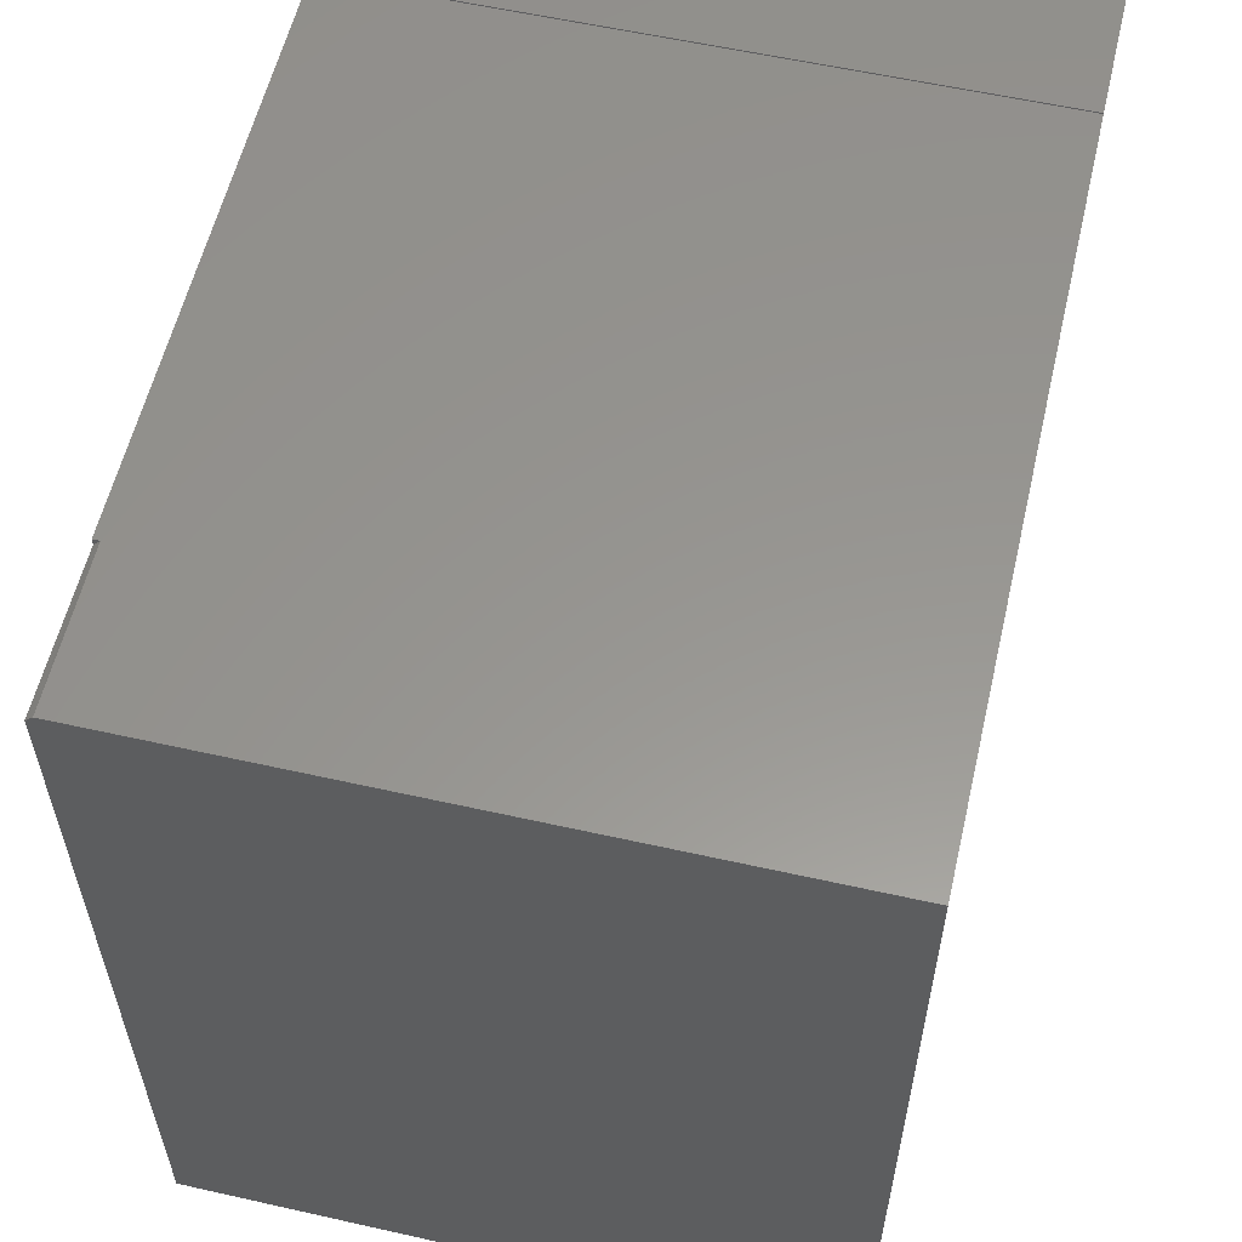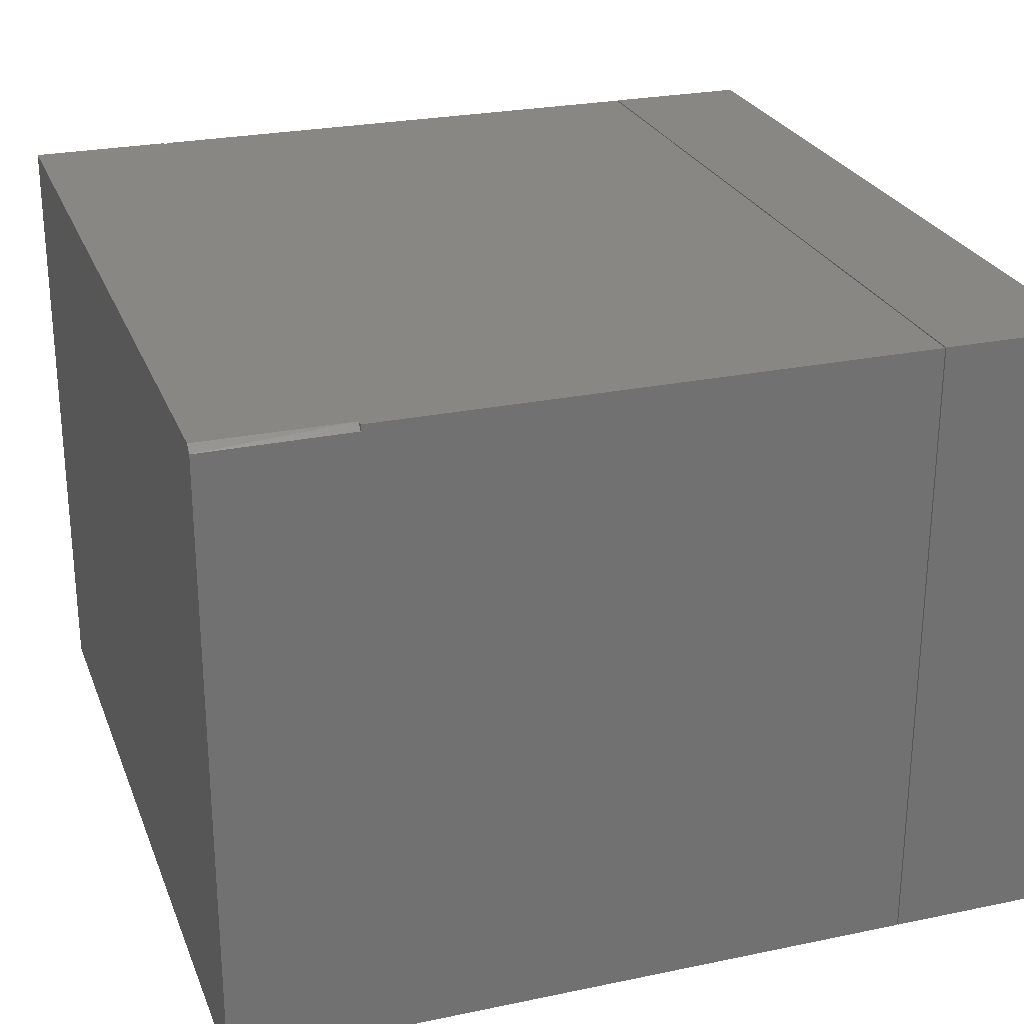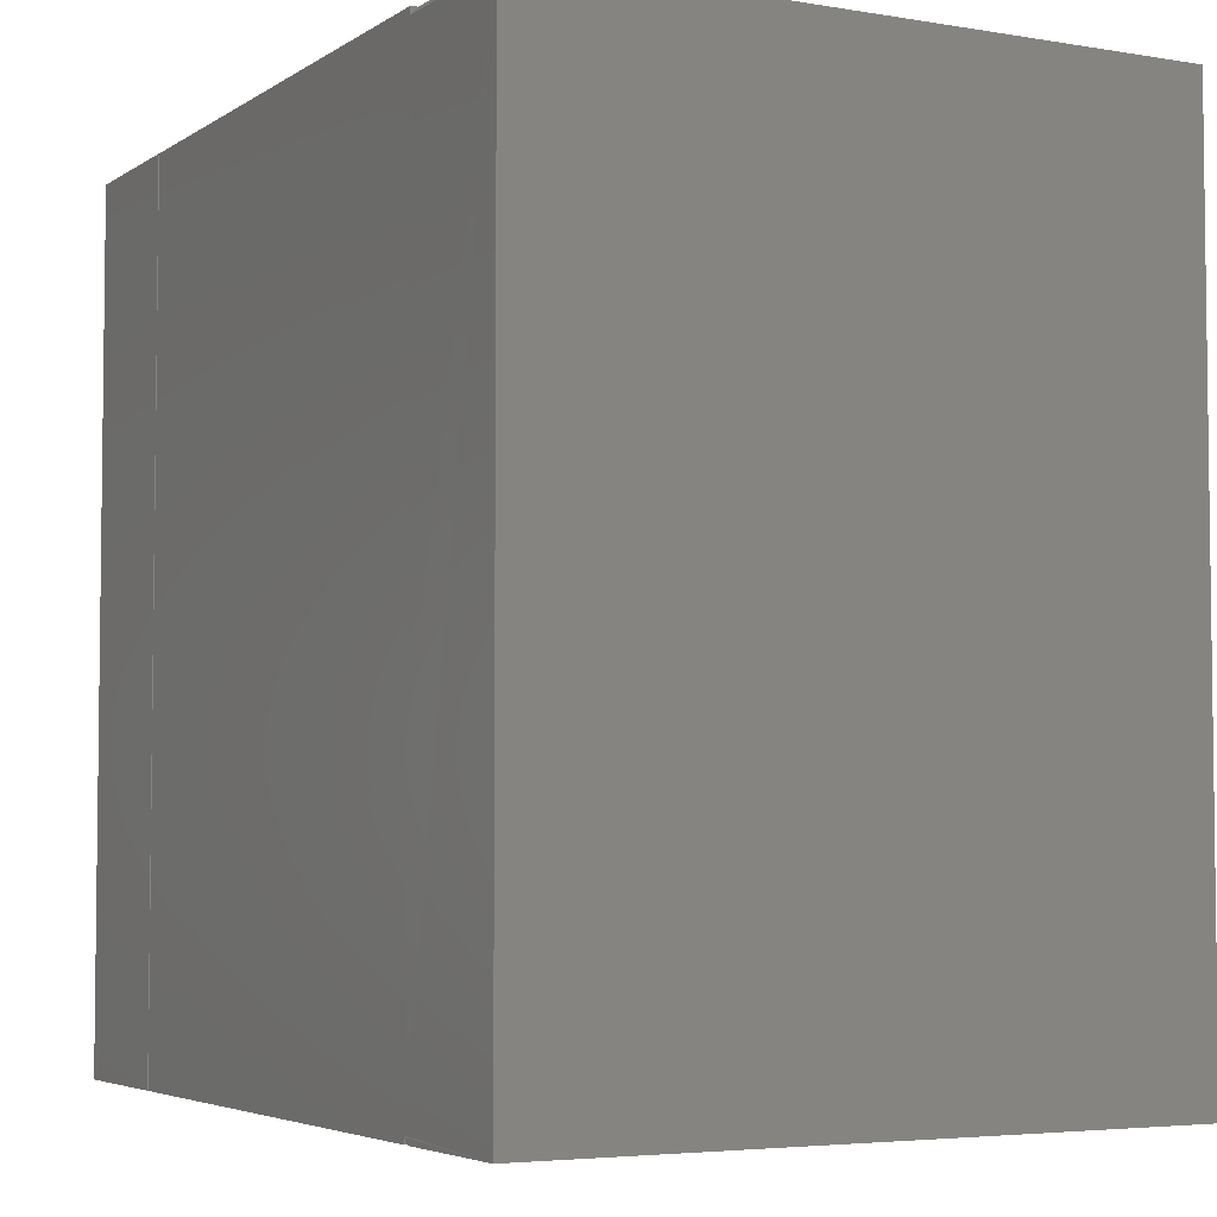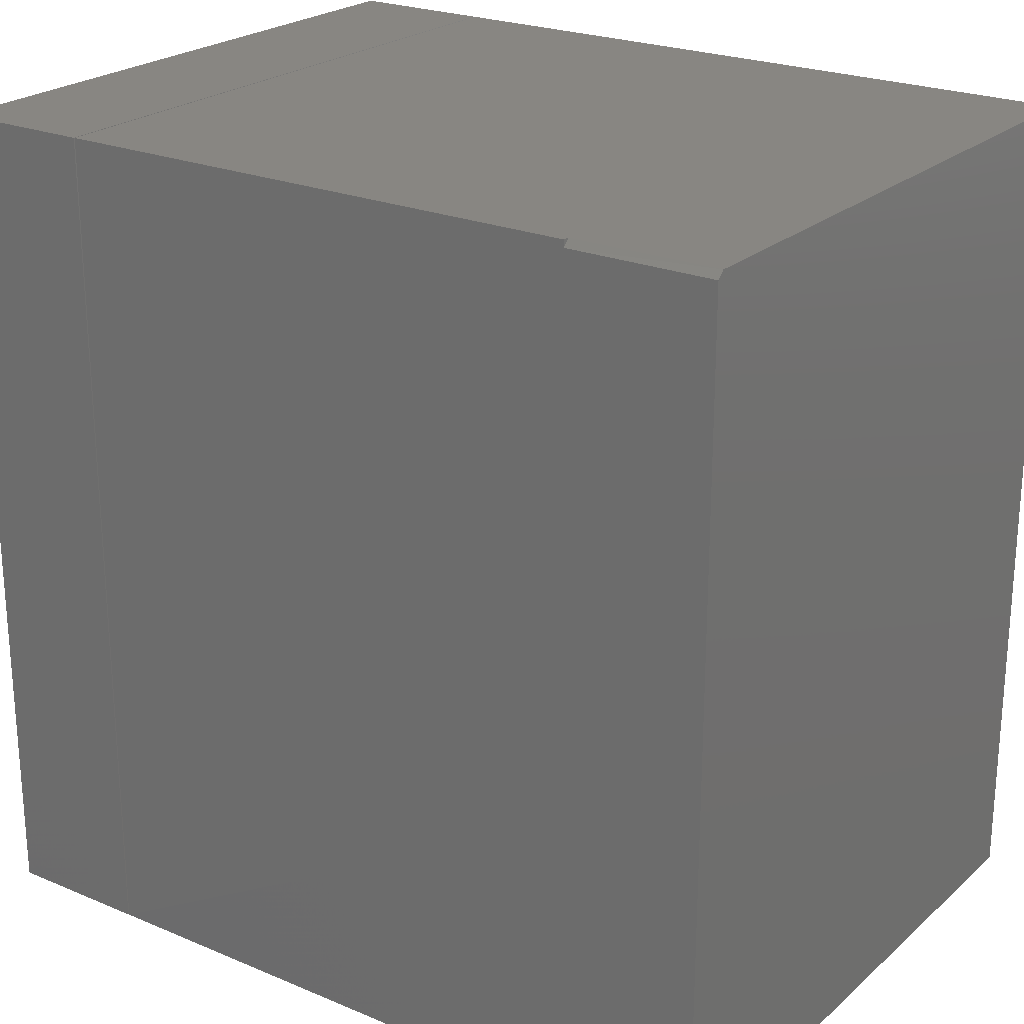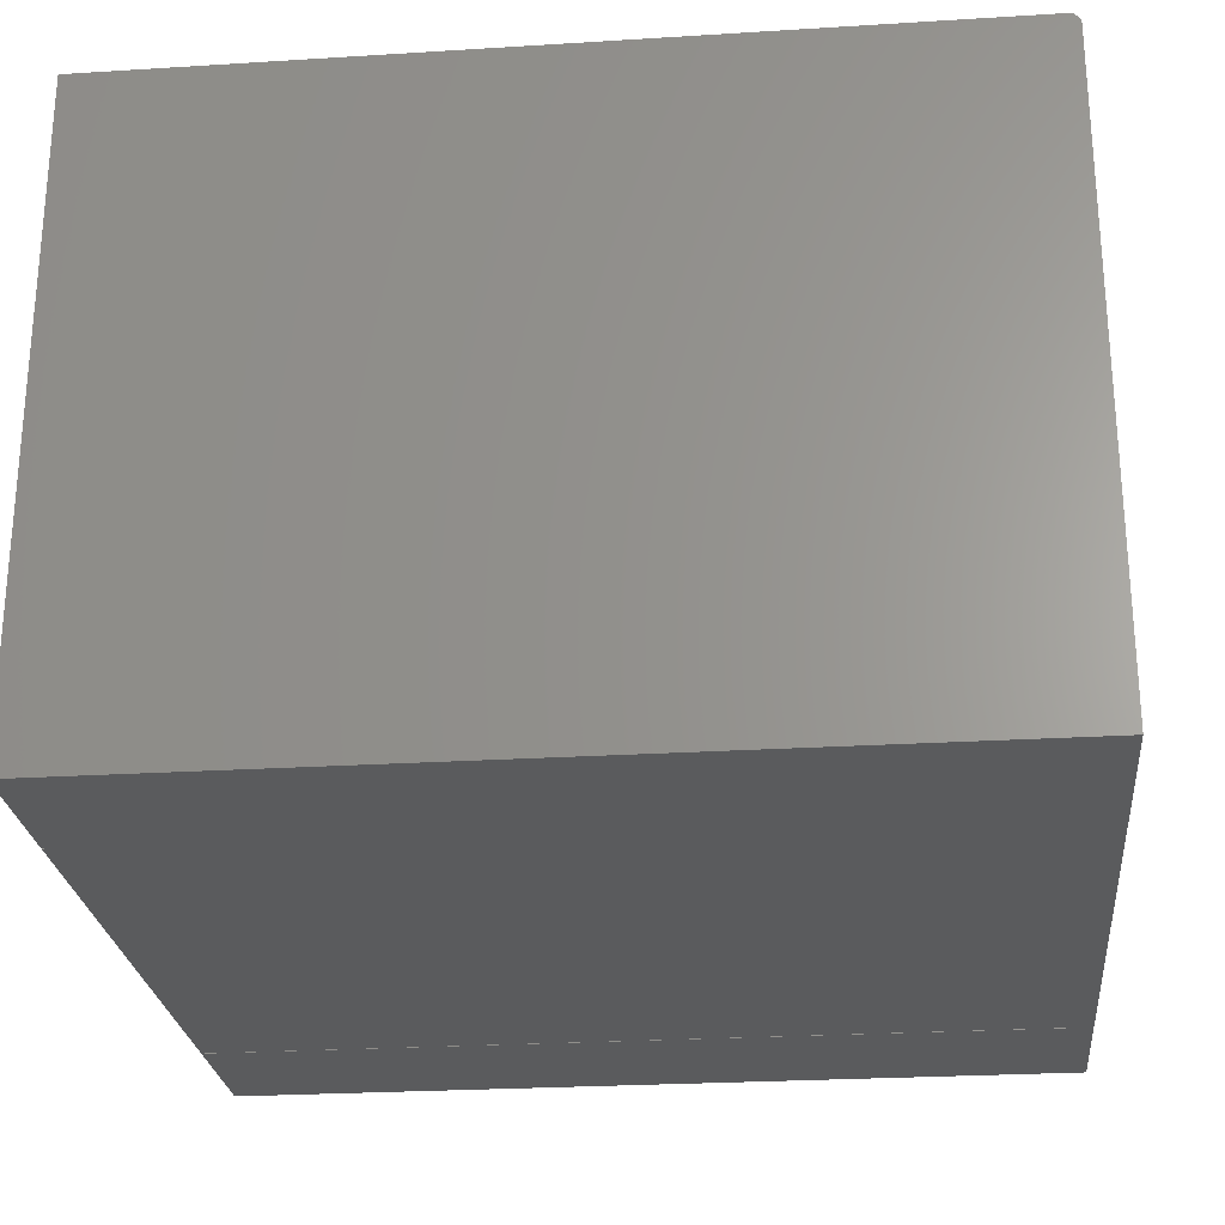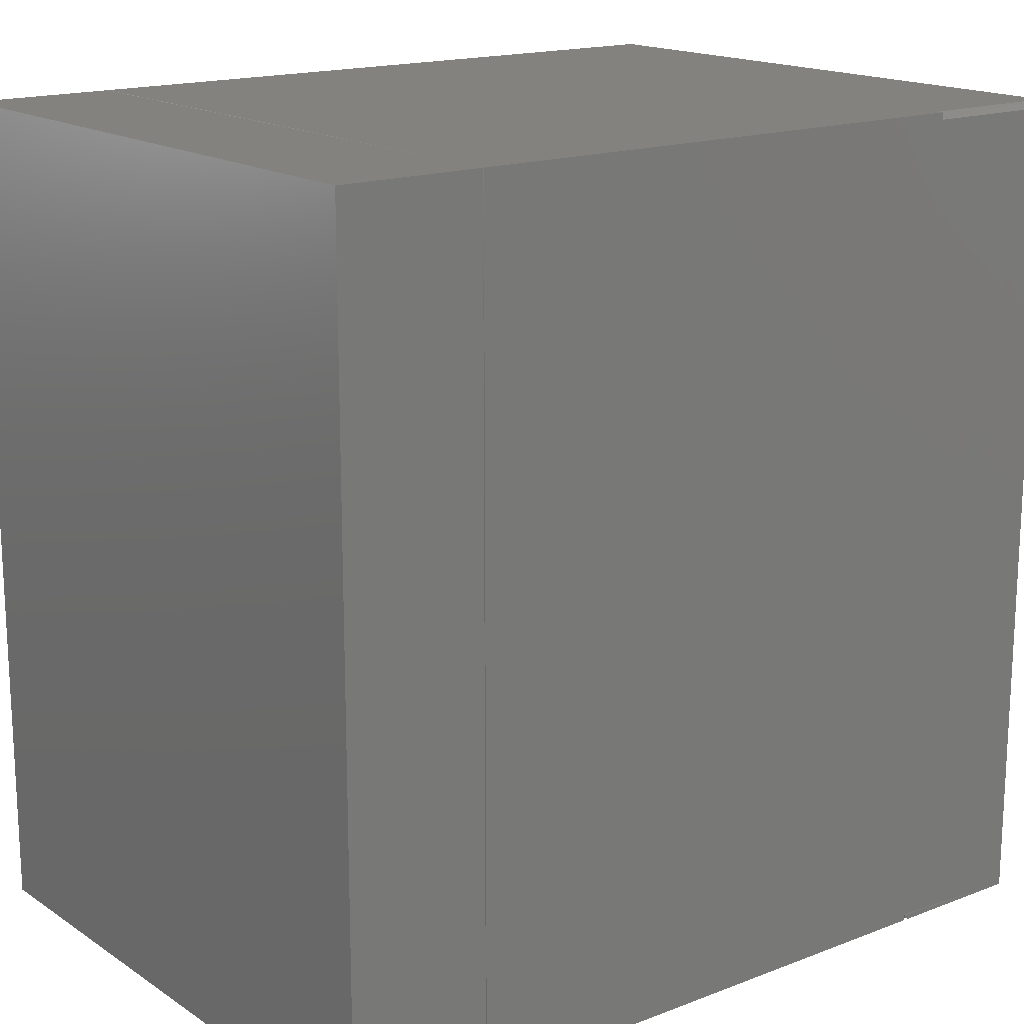
<metadata>
{"format":"stl","ext":"stl","renderer":"f3d","projection":"perspective","resolution":1024,"background":"white","views":[{"elev":58.0,"azim":103.1,"up":"+Y"},{"elev":25.7,"azim":161.6,"up":"+Z"},{"elev":-4.5,"azim":61.7,"up":"+Y"},{"elev":23.4,"azim":35.2,"up":"+Y"},{"elev":-25.5,"azim":95.7,"up":"+Z"},{"elev":16.7,"azim":-37.7,"up":"+Y"}]}
</metadata>
<code>
# stl→obj: 52 verts, 93 faces
v 0.02344 0.4688 0.4223
v 0.1863 0.4688 0.4219
v 0.1863 0.4688 -0.2734
v -0.5859 0.4688 -0.2734
v -0.5859 0.4688 0.4294
v 0.02344 0.4688 0.4294
v -0.5859 -0.4688 -0.2734
v -0.5859 -0.4688 -0.1457
v -0.5859 -0.4251 -0.1094
v -0.5859 -0.4688 0.4294
v -0.5859 -0.4688 -0.1094
v 0.02344 -0.4688 -0.2734
v 0.02344 -0.4688 -0.1457
v 0.1863 -0.4688 -0.2734
v 0.02475 -0.4653 -0.2734
v 0.02691 -0.4674 -0.2734
v 0.02573 -0.4665 -0.2734
v 0.03125 -0.4688 -0.2734
v 0.02973 -0.4686 -0.2734
v 0.02826 -0.4682 -0.2734
v 0.02344 -0.4251 -0.1094
v 0.02344 -0.4609 -0.1094
v 0.02344 -0.4688 -0.1094
v 0.02344 0.4609 0.4294
v 0.02344 -0.4688 0.4294
v 0.02344 -0.4609 0.4223
v 0.02344 -0.4609 0.4294
v 0.02344 -0.4609 -0.1392
v 0.02973 -0.4686 0.4297
v 0.03125 -0.4688 0.4297
v 0.02359 -0.4625 0.4297
v 0.02403 -0.4639 -0.2734
v 0.02403 -0.4639 0.4297
v 0.02475 -0.4653 0.4297
v 0.02573 -0.4665 0.4297
v 0.02691 -0.4674 0.4297
v 0.02826 -0.4682 0.4297
v 0.02359 -0.4625 -0.2734
v 0.02344 -0.4609 -0.2734
v 0.1863 0.4609 0.4297
v 0.02344 -0.1425 0.4297
v 0.1863 -0.4688 0.4297
v -0.5872 -0.4688 0.4297
v -0.75 -0.4688 0.4297
v -0.5872 -0.4688 -0.1106
v -0.75 -0.4688 -0.2734
v -0.5872 -0.4688 -0.2734
v -0.5872 0.4688 -0.2734
v -0.75 0.4688 -0.2734
v -0.5872 0.4688 -0.1106
v -0.75 0.4688 0.4297
v -0.5872 0.4688 0.4297
f 1 2 3
f 1 3 4
f 1 4 5
f 1 5 6
f 7 8 4
f 4 8 9
f 4 9 5
f 5 9 10
f 10 9 11
f 7 12 8
f 8 12 13
f 14 15 3
f 16 17 15
f 16 15 14
f 16 14 18
f 16 18 19
f 16 19 20
f 4 3 7
f 7 3 15
f 7 15 12
f 9 21 11
f 11 21 22
f 11 22 23
f 1 6 24
f 25 23 22
f 25 22 26
f 25 26 27
f 13 28 8
f 8 28 21
f 8 21 9
f 21 28 22
f 18 29 19
f 18 30 29
f 31 32 33
f 32 15 33
f 33 15 34
f 15 17 34
f 34 17 35
f 17 16 35
f 35 16 36
f 16 20 36
f 36 20 37
f 20 19 37
f 37 19 29
f 38 32 31
f 38 31 27
f 38 27 26
f 38 26 22
f 38 22 28
f 38 28 39
f 40 41 27
f 40 24 41
f 31 33 34
f 31 34 35
f 31 35 36
f 31 36 37
f 31 37 29
f 31 29 30
f 42 40 27
f 42 27 31
f 42 31 30
f 40 2 24
f 24 2 1
f 10 25 27
f 10 27 41
f 10 41 24
f 10 24 6
f 10 6 5
f 11 23 10
f 10 23 25
f 39 13 12
f 39 28 13
f 42 14 40
f 40 14 3
f 40 3 2
f 18 14 30
f 30 14 42
f 43 44 45
f 45 44 46
f 45 46 47
f 48 49 50
f 50 49 51
f 50 51 52
f 51 49 44
f 44 49 46
f 52 51 43
f 43 51 44
f 50 52 45
f 45 52 43
f 48 50 47
f 47 50 45
f 49 48 46
f 46 48 47

</code>
